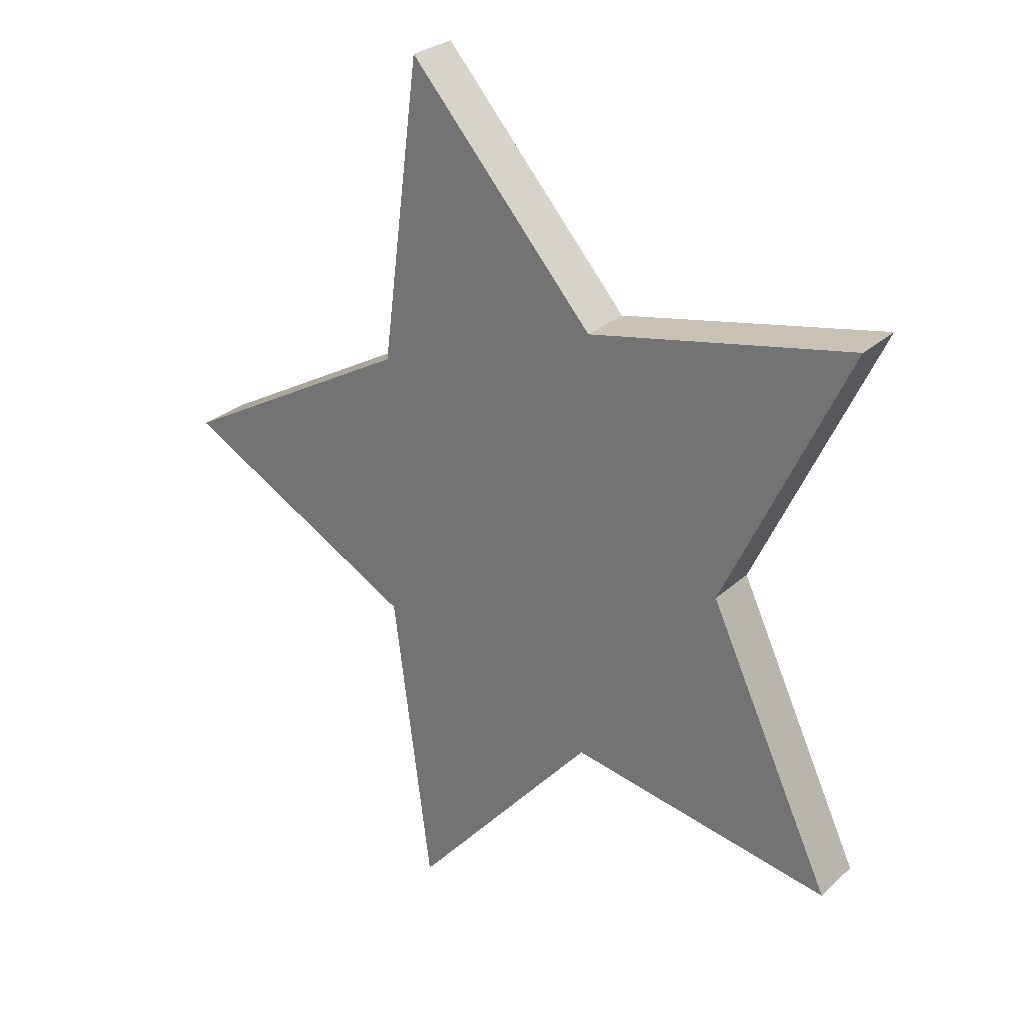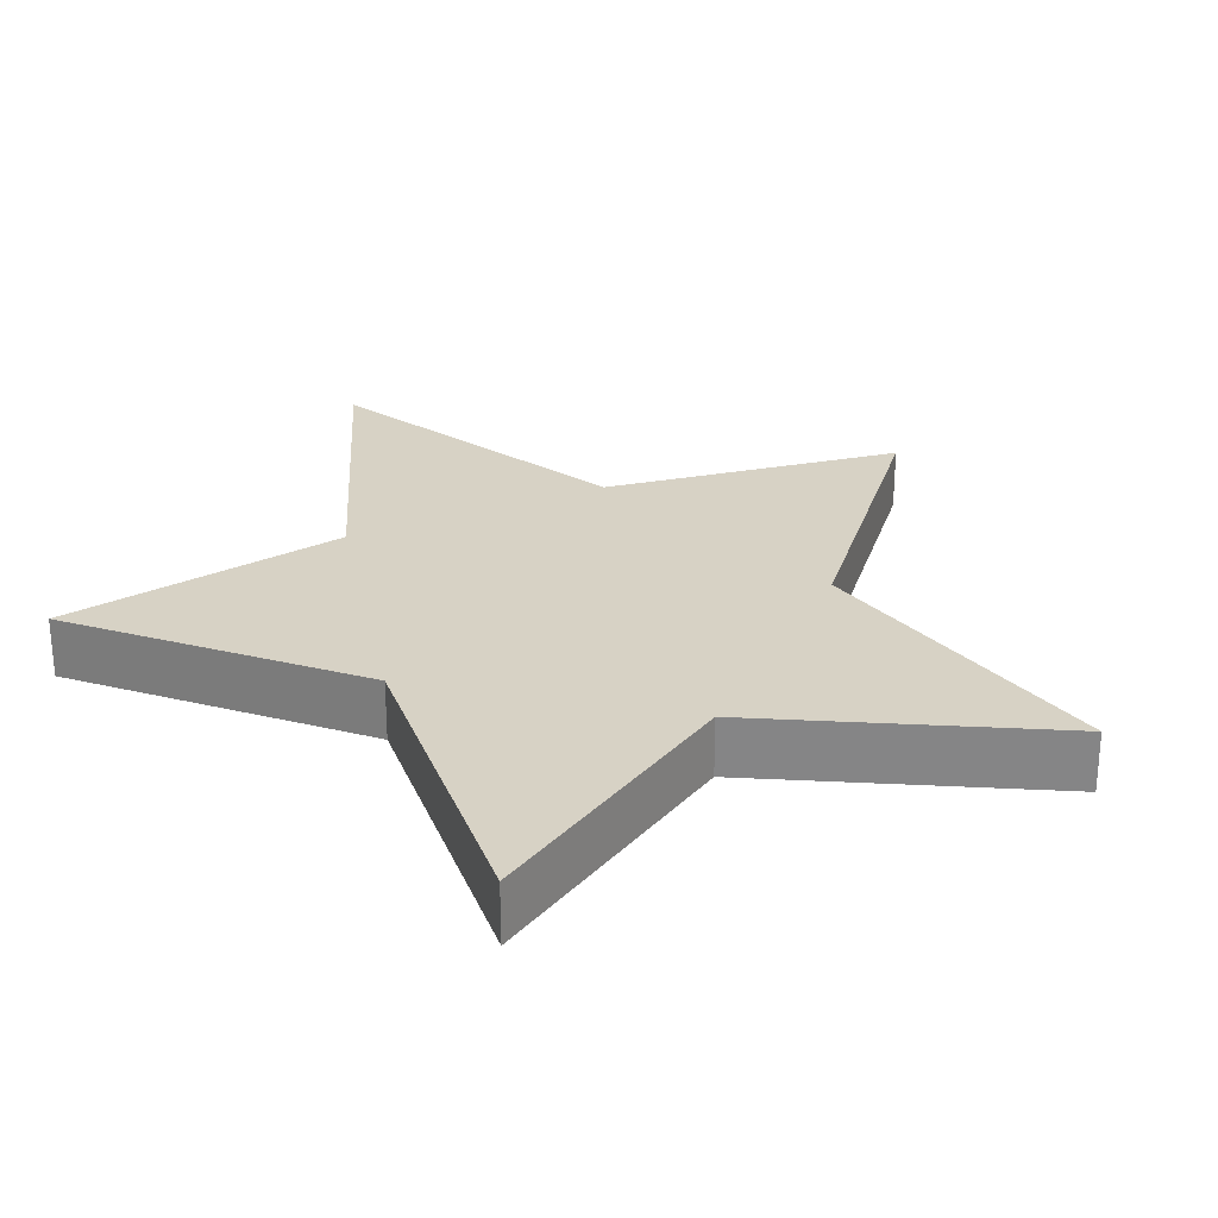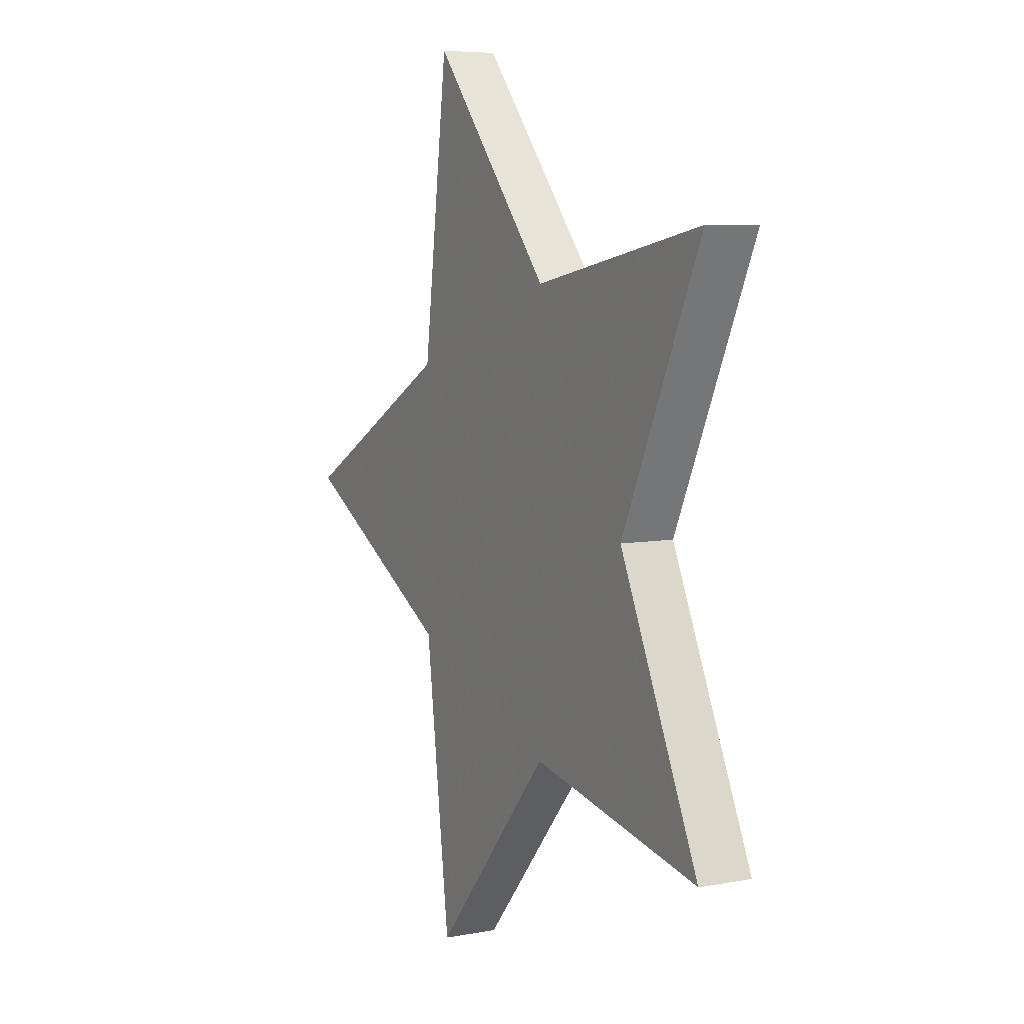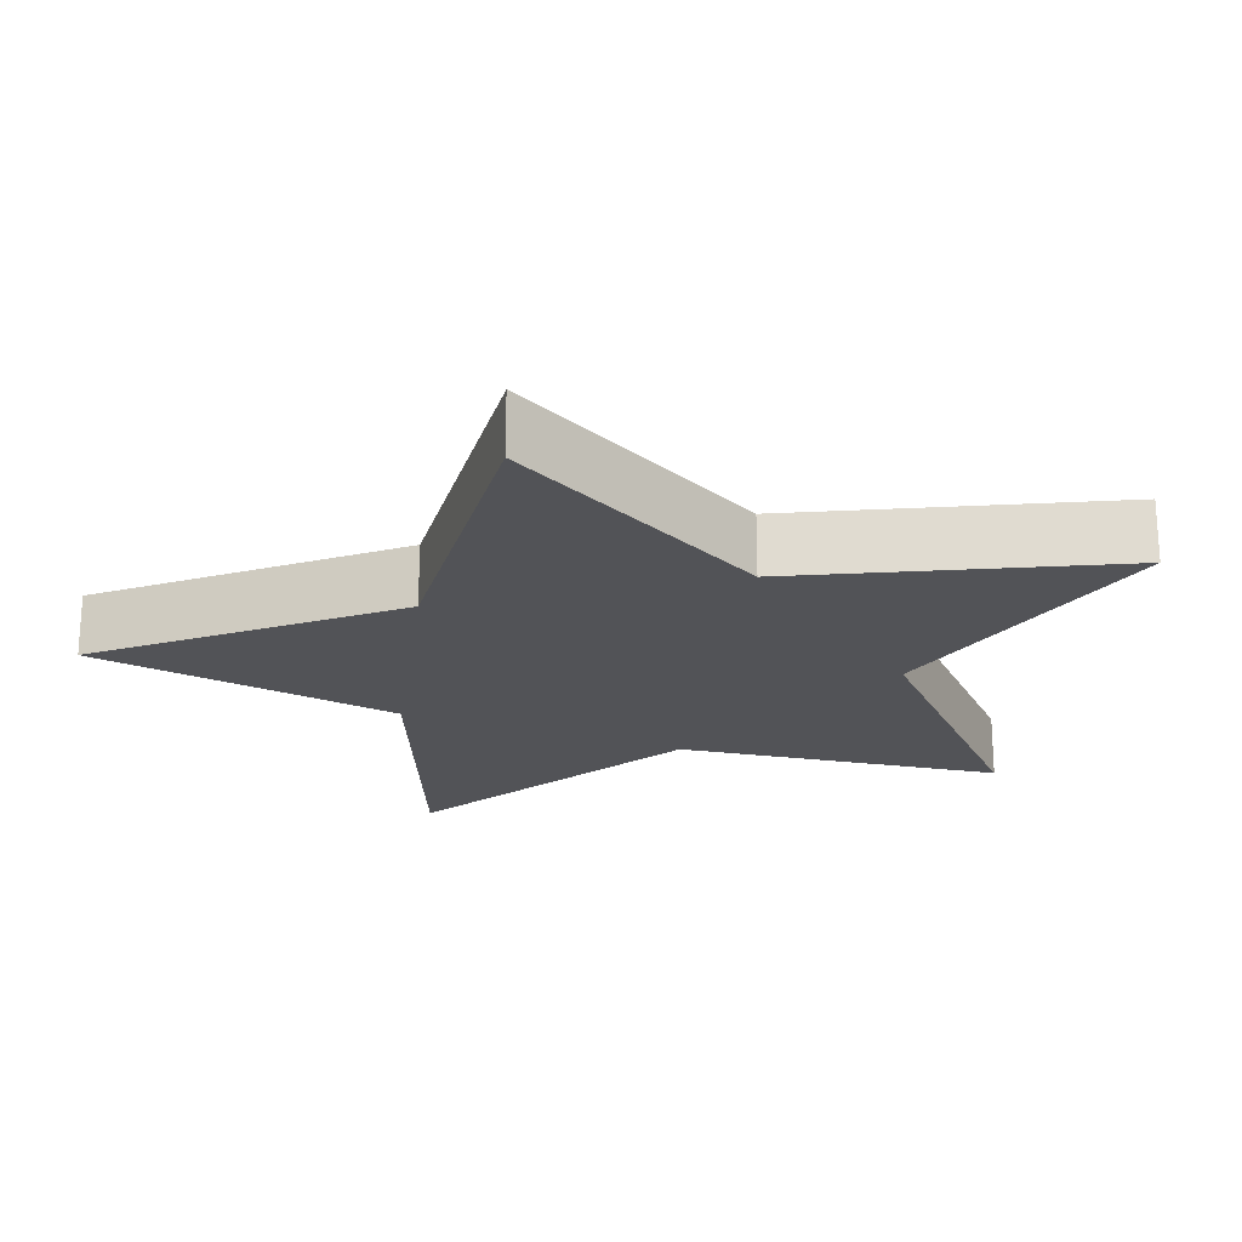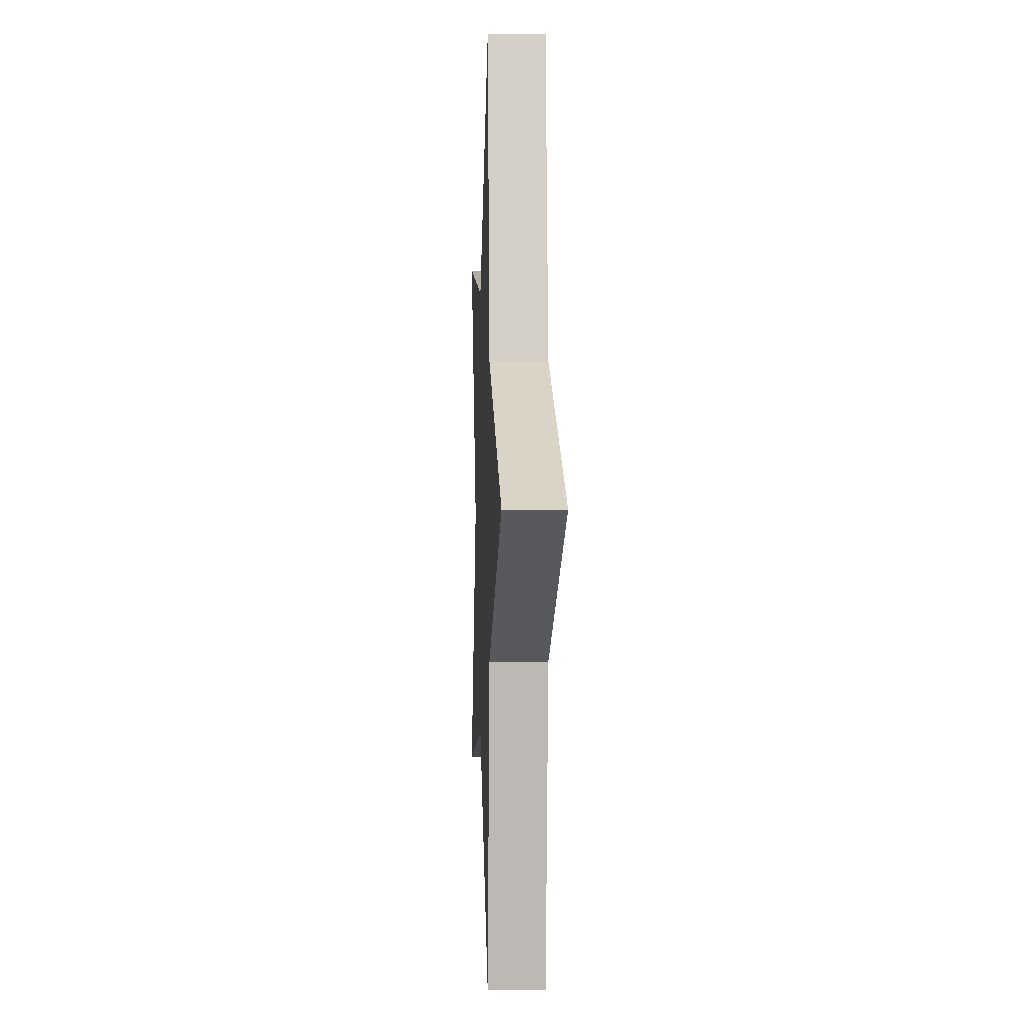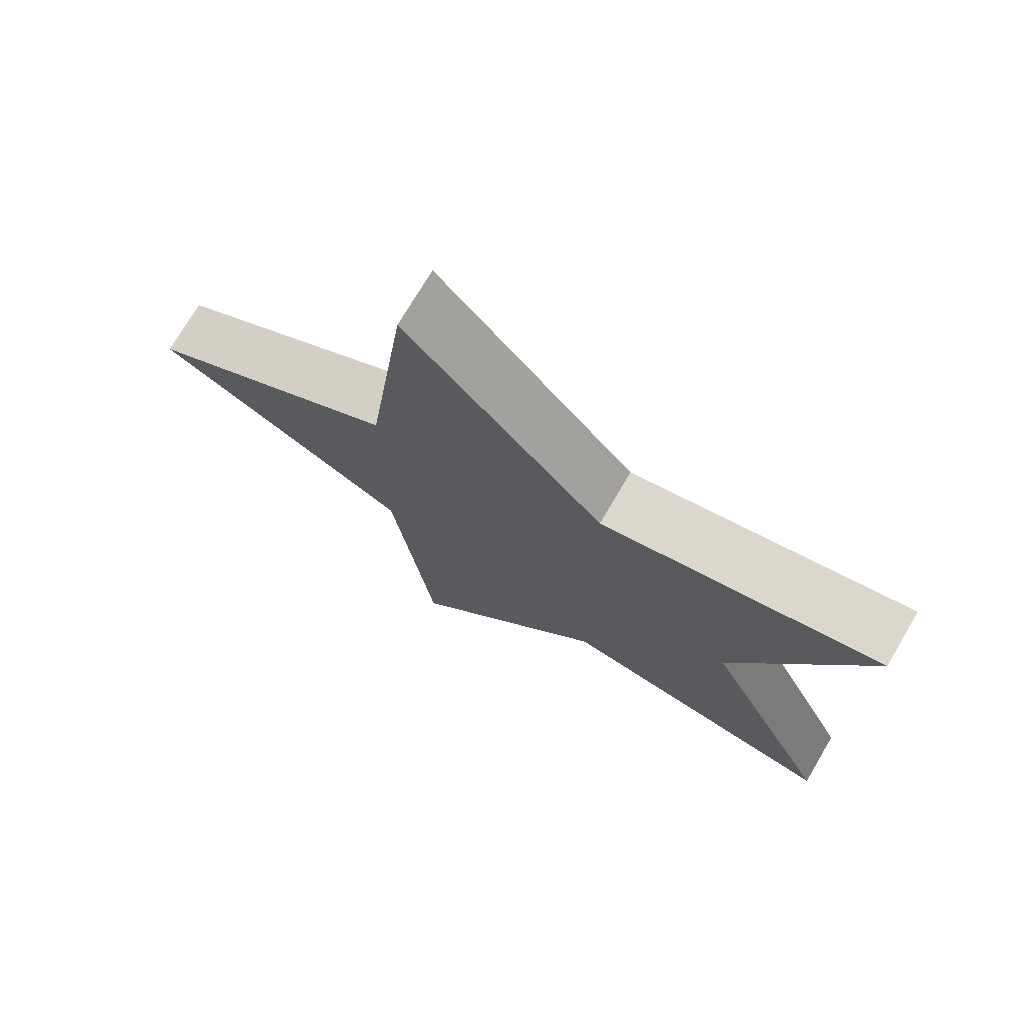
<metadata>
{"format":"obj","ext":"obj","renderer":"f3d","projection":"perspective","resolution":1024,"background":"white","views":[{"elev":27.5,"azim":-143.7,"up":"+Y"},{"elev":27.5,"azim":-44.6,"up":"+Z"},{"elev":6.8,"azim":-118.4,"up":"+Y"},{"elev":-22.4,"azim":102.5,"up":"+Z"},{"elev":-0.3,"azim":87.2,"up":"+Y"},{"elev":73.5,"azim":-149.5,"up":"+Y"}]}
</metadata>
<code>
o obj_0
v 1.305 		-8 		0
v 2.783 		-19.4 		0
v -16 		-14.3 		0
v -5.87 		-16.25 		0
v -16 		-34.7 		0
v -11.22 		-24.5 		0
v 1.305 		-41 		0
v -5.87 		-32.75 		0
v 12 		-24.5 		0
v 2.783 		-29.6 		0
v -16 		-14.3 		2
v -5.87 		-16.25 		2
v -16 		-34.7 		2
v -11.22 		-24.5 		2
v 1.305 		-41 		2
v -5.87 		-32.75 		2
v 2.783 		-29.6 		2
v 12 		-24.5 		2
v 2.783 		-19.4 		2
v 1.305 		-8 		2
g group_0_15708628
f 7 8 10
f 8 6 10
f 5 6 8
f 4 2 6
f 3 4 6
f 10 6 2
f 1 2 4
f 9 10 2
f 15 17 16
f 19 14 17
f 18 19 17
f 16 17 14
f 20 12 19
f 12 14 19
f 11 14 12
f 13 16 14
f 1 20 19
f 1 19 2
f 18 9 2
f 18 2 19
f 4 3 11
f 4 11 12
f 12 20 4
f 1 4 20
f 6 5 13
f 6 13 14
f 8 16 13
f 8 13 5
f 18 17 10
f 18 10 9
f 14 11 6
f 3 6 11
f 10 17 15
f 10 15 7
f 8 7 15
f 8 15 16

</code>
